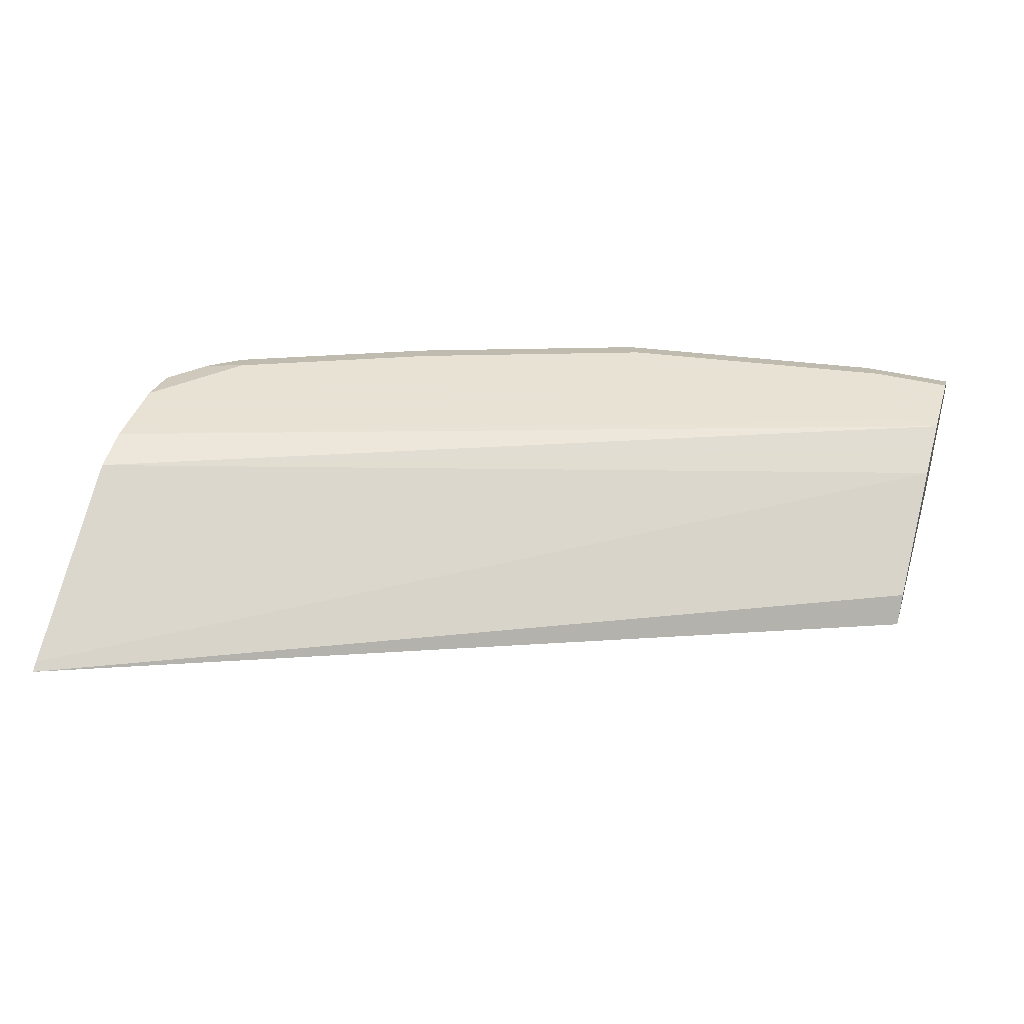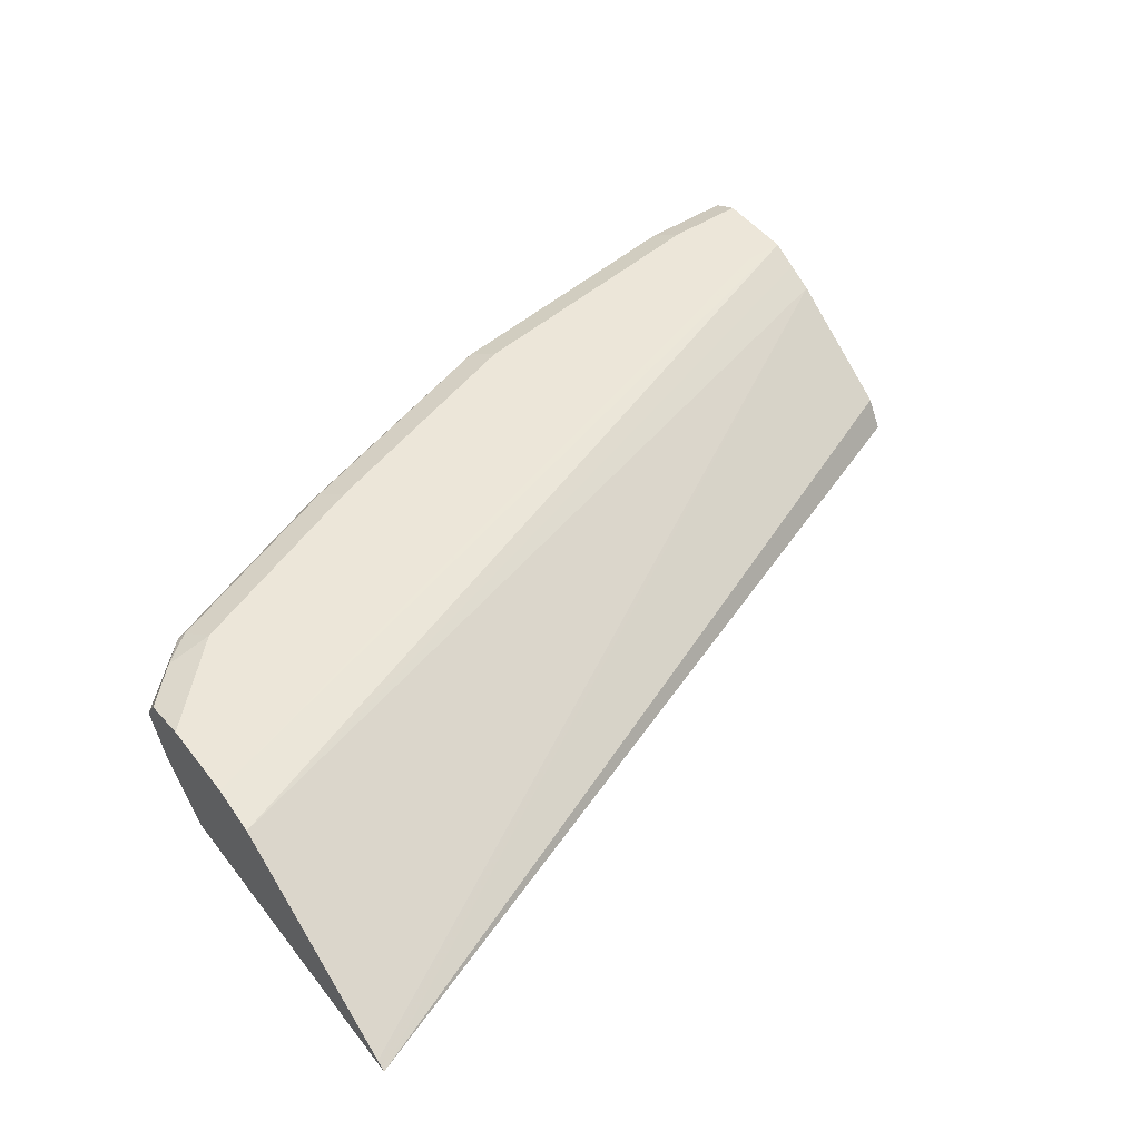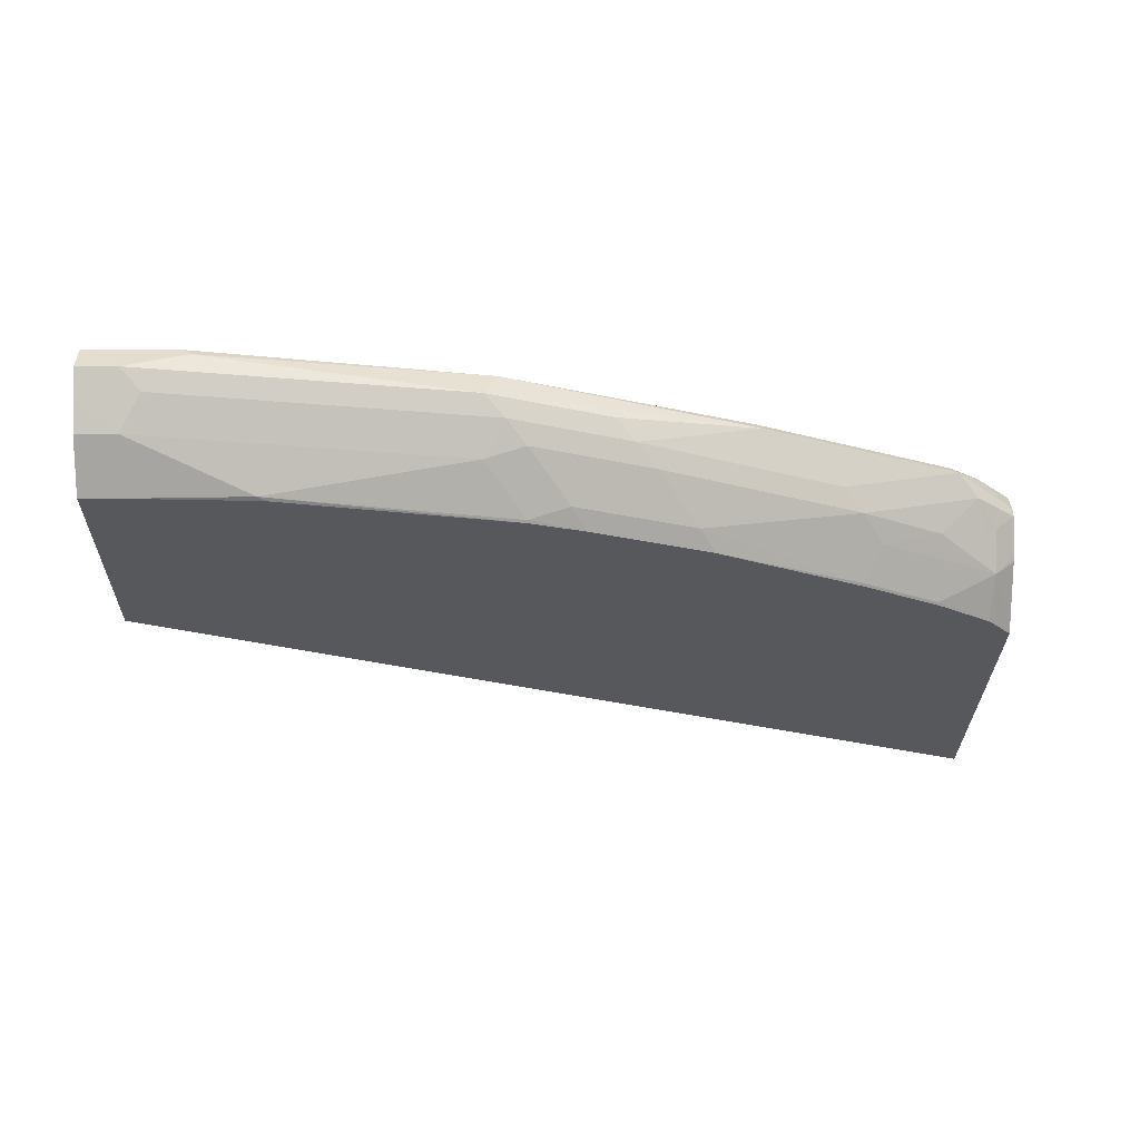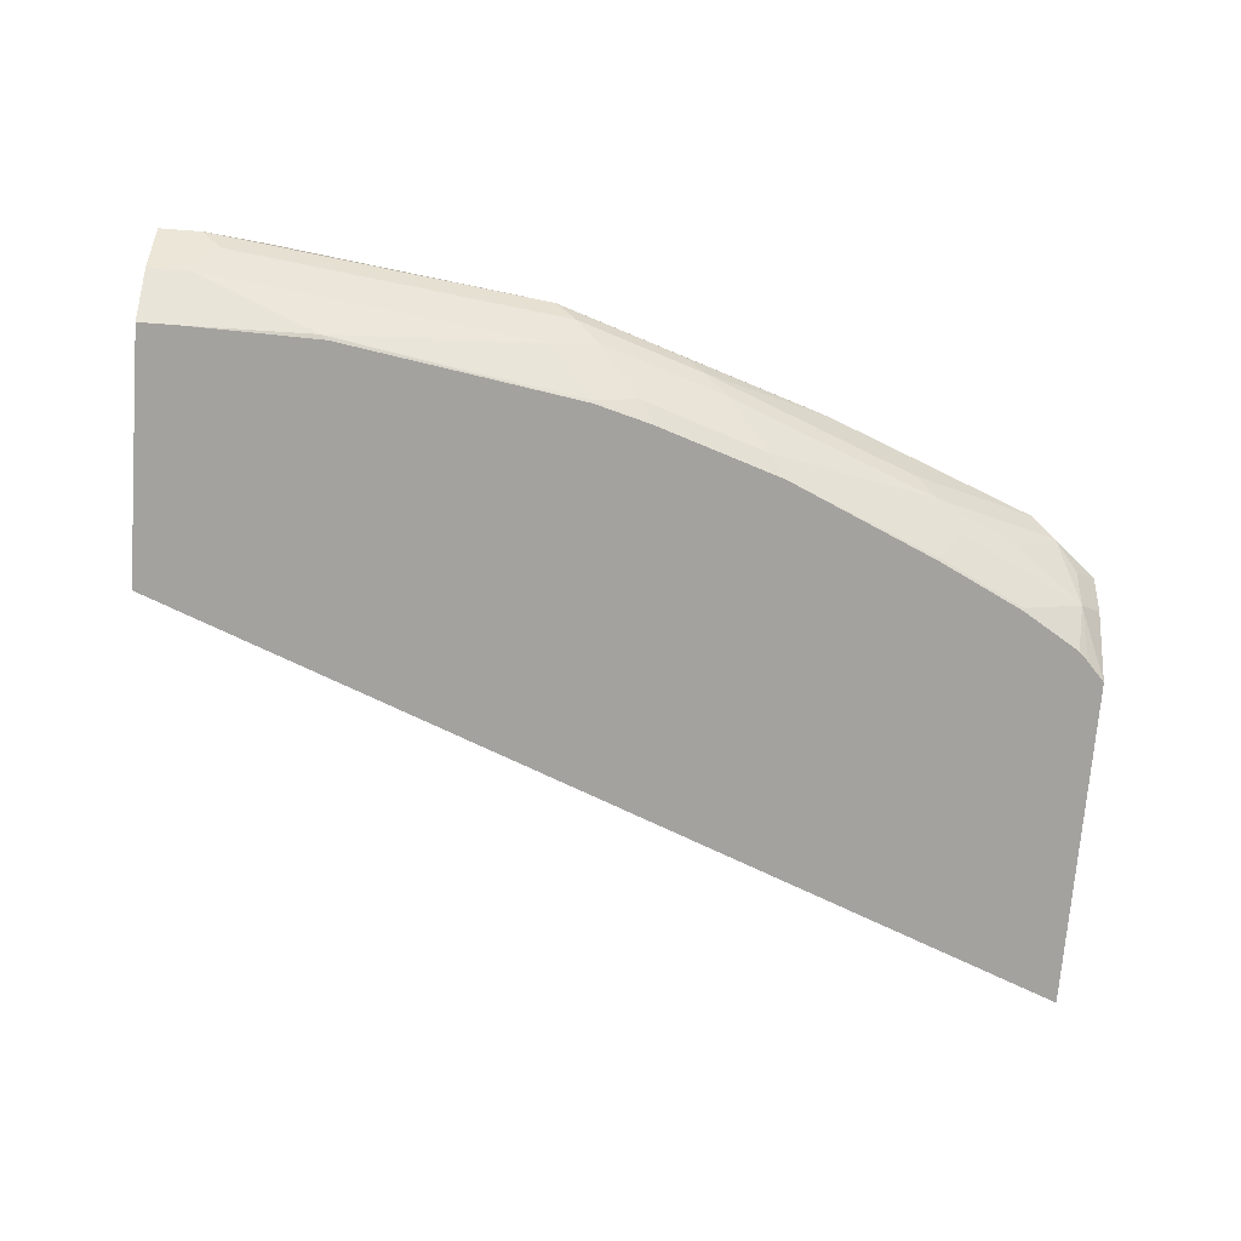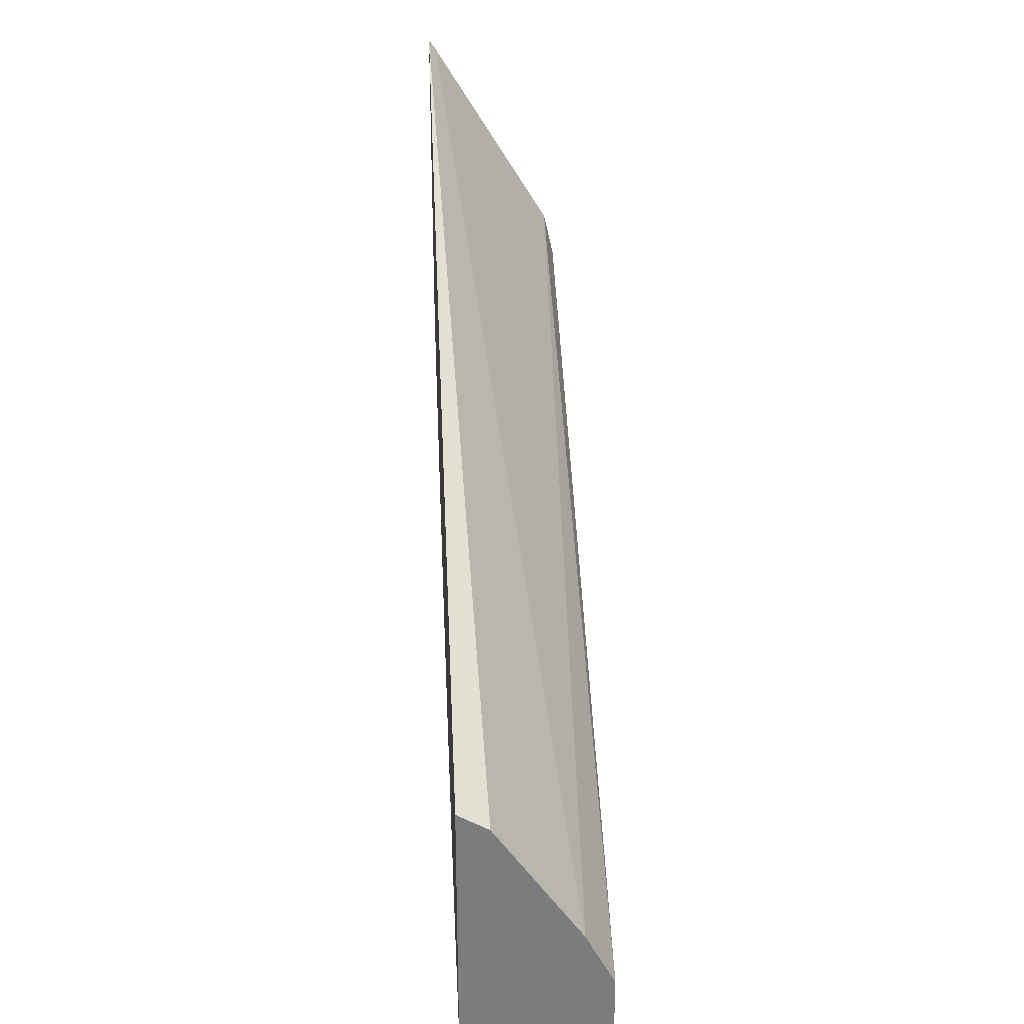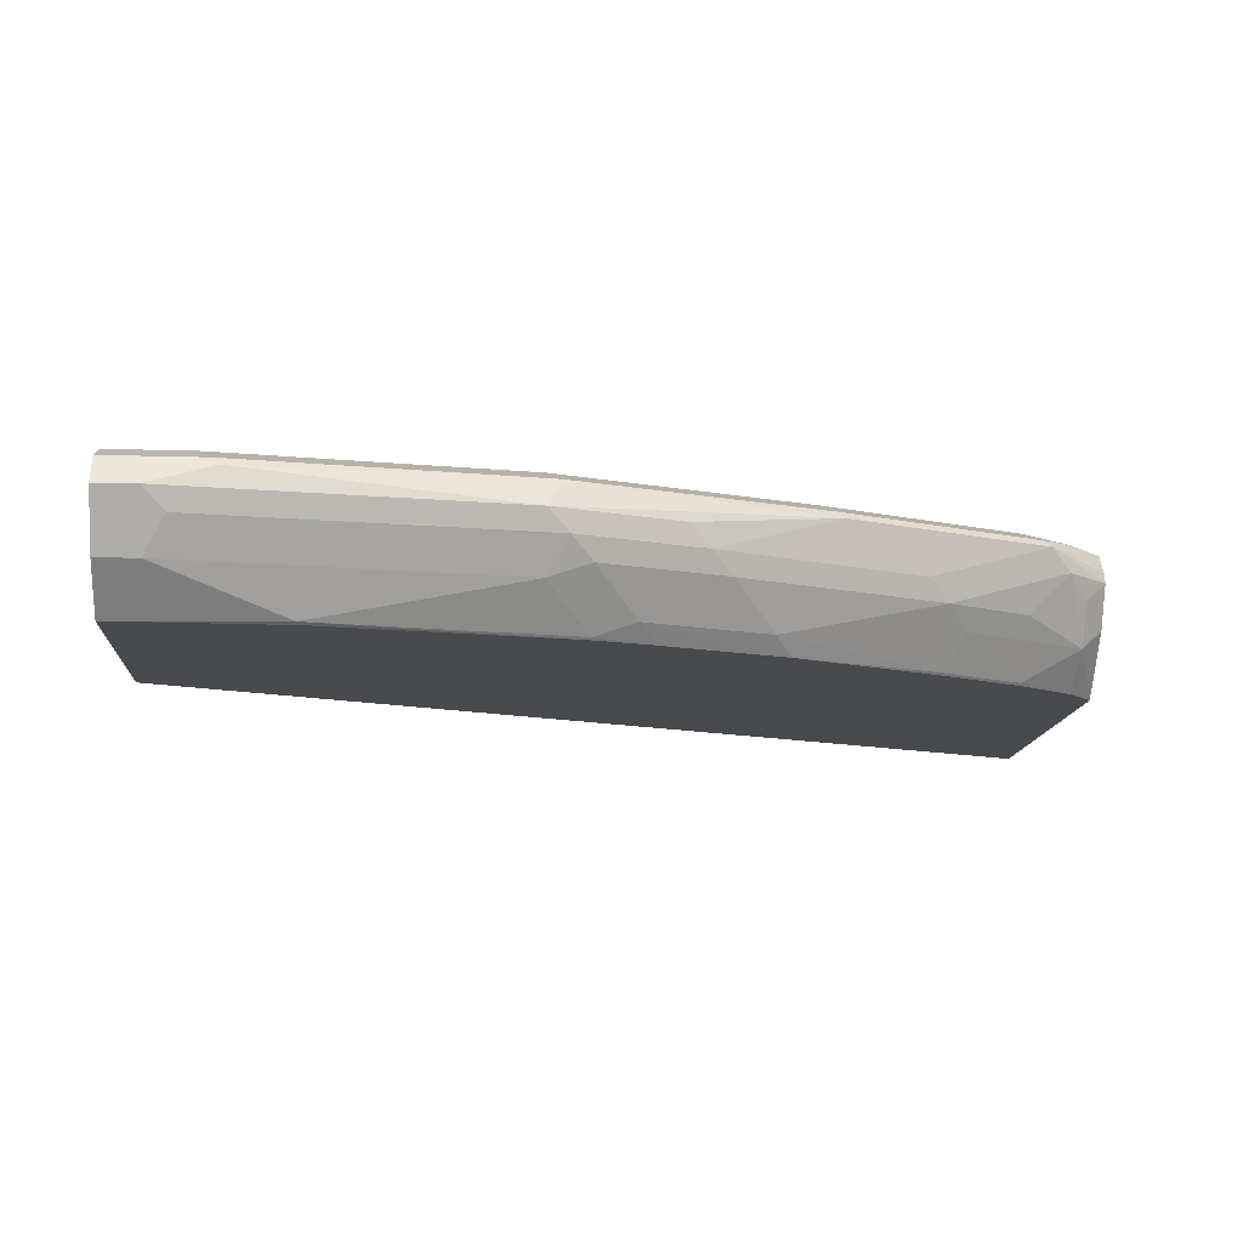
<metadata>
{"format":"obj","ext":"obj","renderer":"f3d","projection":"perspective","resolution":1024,"background":"white","views":[{"elev":40.6,"azim":16.8,"up":"+Y"},{"elev":48.7,"azim":-36.2,"up":"+Y"},{"elev":-27.9,"azim":179.4,"up":"+Y"},{"elev":-72.4,"azim":175.6,"up":"+Y"},{"elev":31.6,"azim":87.2,"up":"+Z"},{"elev":-13.2,"azim":175.9,"up":"+Y"}]}
</metadata>
<code>
v -0.009971 -0.8069 -0.4184
v -0.02492 -0.8019 -0.4159
v -0.02325 -0.8003 -0.4151
v -8.862e-05 -0.8003 -0.4151
v -8.862e-05 -0.8068 -0.4183
v -8.862e-05 -0.8069 -0.4184
v -8.862e-05 -0.8135 -0.4151
v -0.009971 -0.8202 -0.4117
v -0.01495 -0.8119 -0.4159
v -0.08967 -0.8069 -0.4084
v -0.09298 -0.8003 -0.4051
v -0.01994 -0.7969 -0.4084
v -0.009971 -0.7969 -0.4084
v -8.862e-05 -0.797 -0.4086
v -8.862e-05 -0.8202 -0.4117
v -8.862e-05 -0.8307 -0.4015
v -0.009971 -0.8307 -0.4015
v -0.03985 -0.8301 -0.4018
v -0.08967 -0.8202 -0.4018
v -0.09466 -0.8119 -0.4059
v -0.1195 -0.8069 -0.3985
v -0.1544 -0.8019 -0.386
v -0.08967 -0.7969 -0.3985
v -0.1527 -0.8003 -0.3852
v -8.862e-05 -0.7969 -0.4083
v -8.862e-05 -0.8307 -0.341
v -0.04144 -0.8307 -0.4007
v -0.09962 -0.8307 -0.3913
v -0.09962 -0.8301 -0.3918
v -0.1096 -0.8268 -0.3922
v -0.09962 -0.8169 -0.4022
v -0.1295 -0.8169 -0.3922
v -0.1245 -0.8119 -0.396
v -0.1743 -0.8119 -0.376
v -0.2042 -0.8019 -0.3661
v -0.1494 -0.7969 -0.3785
v -0.2025 -0.8003 -0.3653
v -0.1992 -0.7969 -0.3586
v -8.862e-05 -0.7969 -0.3984
v -8.862e-05 -0.8235 -0.3453
v -0.2195 -0.8307 -0.2555
v -0.1134 -0.8307 -0.3874
v -0.1433 -0.8307 -0.3775
v -0.1394 -0.8268 -0.3823
v -0.1793 -0.8169 -0.3723
v -0.2092 -0.8069 -0.3623
v -0.2195 -0.8069 -0.3534
v -0.2195 -0.8044 -0.3528
v -0.2104 -0.7994 -0.3586
v -0.2195 -0.7994 -0.3495
v -0.2195 -0.7969 -0.3383
v -0.009971 -0.7969 -0.3885
v -8.862e-05 -0.797 -0.3885
v -8.862e-05 -0.8036 -0.3752
v -0.2195 -0.8295 -0.2573
v -0.2195 -0.8307 -0.336
v -0.1793 -0.8307 -0.3614
v -0.1793 -0.8301 -0.3619
v -0.1843 -0.8218 -0.3661
v -0.1992 -0.8169 -0.3623
v -0.2142 -0.8218 -0.3511
v -0.2142 -0.8119 -0.3561
v -0.2195 -0.8157 -0.349
v -0.2195 -0.7969 -0.3184
v -8.862e-05 -0.8003 -0.3819
v -0.2195 -0.7993 -0.3076
v -0.2195 -0.7994 -0.3072
v -0.2195 -0.8291 -0.2579
v -0.2195 -0.8172 -0.3481
v -0.2153 -0.8307 -0.3406
v -0.1992 -0.8307 -0.3514
v -0.1992 -0.8301 -0.352
v -0.2042 -0.8218 -0.3561
v -0.213 -0.8307 -0.3429
v -0.2195 -0.8169 -0.3484
f 41 51 50
f 35 48 49
f 35 49 37
f 37 49 38
f 38 49 50
f 38 50 51
f 39 52 53
f 40 54 41
f 41 55 68
f 41 67 66
f 41 66 64
f 41 64 51
f 41 50 48
f 35 47 48
f 41 54 55
f 41 68 67
f 30 42 43
f 34 46 35
f 22 33 34
f 41 48 47
f 23 24 36
f 24 37 38
f 24 38 36
f 26 40 41
f 28 42 29
f 29 42 30
f 30 32 31
f 30 43 44
f 30 44 32
f 32 44 45
f 32 45 34
f 32 34 33
f 34 45 46
f 35 46 47
f 41 47 63
f 54 65 67
f 41 75 69
f 56 69 61
f 56 61 70
f 57 71 72
f 57 72 58
f 58 72 59
f 59 72 73
f 59 73 60
f 60 73 61
f 61 73 72
f 61 72 74
f 61 74 70
f 61 69 75
f 61 75 63
f 61 63 62
f 22 37 24
f 54 68 55
f 41 63 75
f 54 67 68
f 53 67 65
f 41 69 56
f 43 57 58
f 43 58 44
f 44 58 45
f 45 58 59
f 45 59 60
f 45 60 46
f 46 60 61
f 46 61 62
f 46 62 47
f 47 62 63
f 48 50 49
f 52 64 53
f 53 64 66
f 53 66 67
f 71 74 72
f 22 35 37
f 4 14 25
f 21 33 22
f 4 53 65
f 4 65 54
f 4 54 40
f 4 40 26
f 4 26 16
f 4 16 15
f 22 34 35
f 4 15 7
f 4 6 5
f 7 15 8
f 8 15 16
f 8 16 17
f 8 17 18
f 8 18 19
f 4 7 6
f 4 25 39
f 4 13 14
f 3 23 12
f 1 2 3
f 1 3 4
f 1 4 5
f 1 5 6
f 1 6 7
f 1 7 8
f 1 8 9
f 1 9 20
f 1 20 10
f 1 10 2
f 2 10 11
f 2 11 3
f 3 12 13
f 3 13 4
f 3 11 23
f 8 19 20
f 8 20 9
f 4 39 53
f 10 33 21
f 16 57 43
f 16 43 42
f 16 42 28
f 16 28 27
f 16 27 17
f 18 27 28
f 16 71 57
f 18 28 29
f 19 29 30
f 19 30 31
f 19 31 20
f 20 31 32
f 20 32 33
f 10 20 33
f 18 29 19
f 16 74 71
f 17 27 18
f 16 56 70
f 16 70 74
f 10 22 11
f 11 22 24
f 11 24 23
f 12 23 36
f 12 36 38
f 12 38 51
f 12 51 64
f 10 21 22
f 12 52 39
f 12 39 25
f 12 25 13
f 13 25 14
f 16 26 41
f 16 41 56
f 12 64 52

</code>
